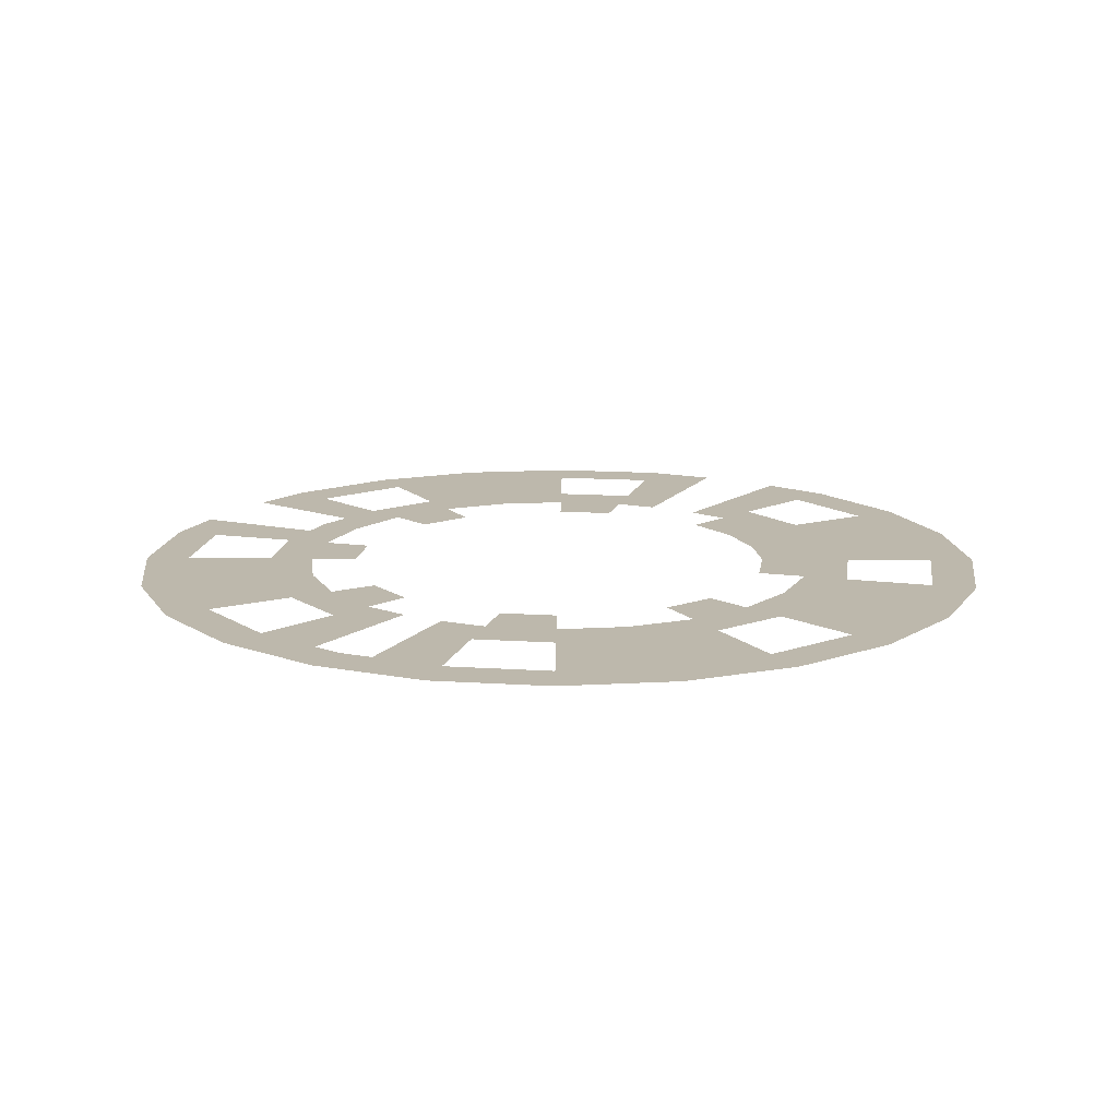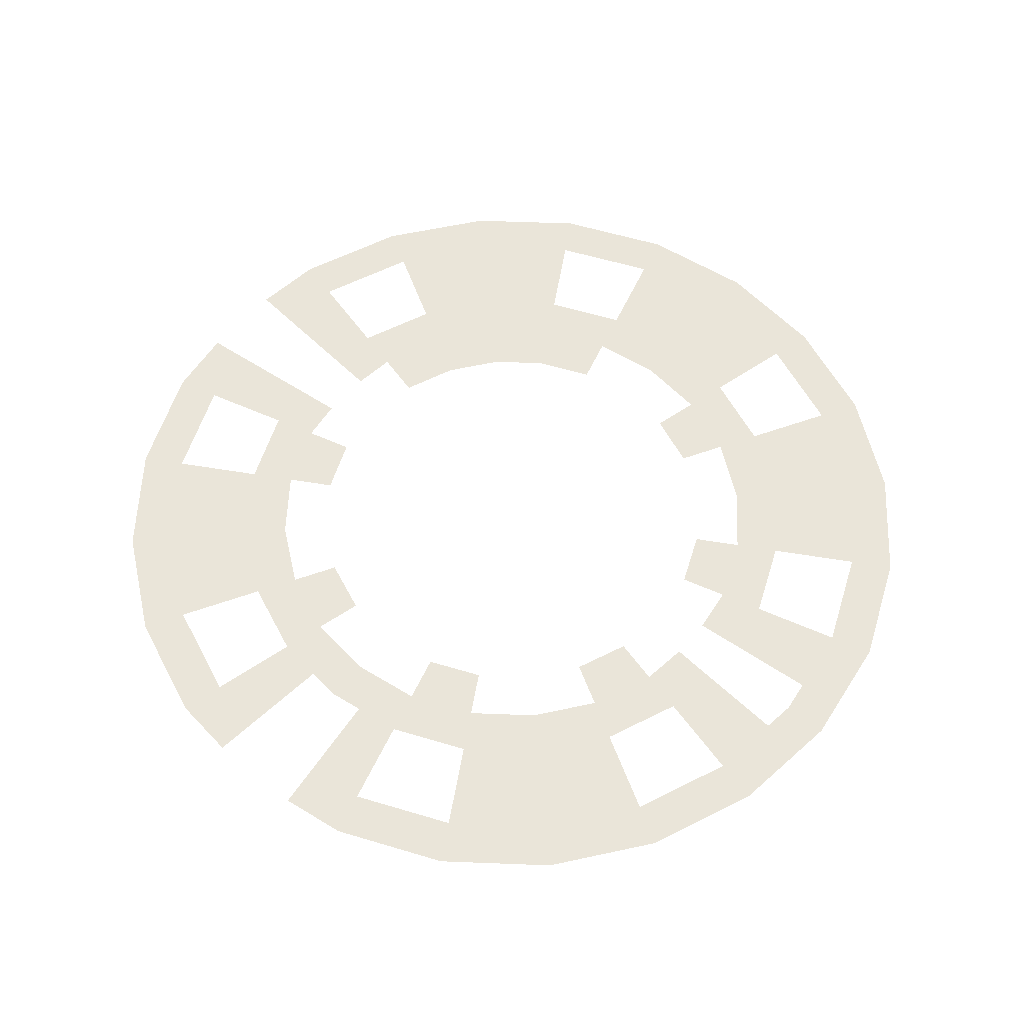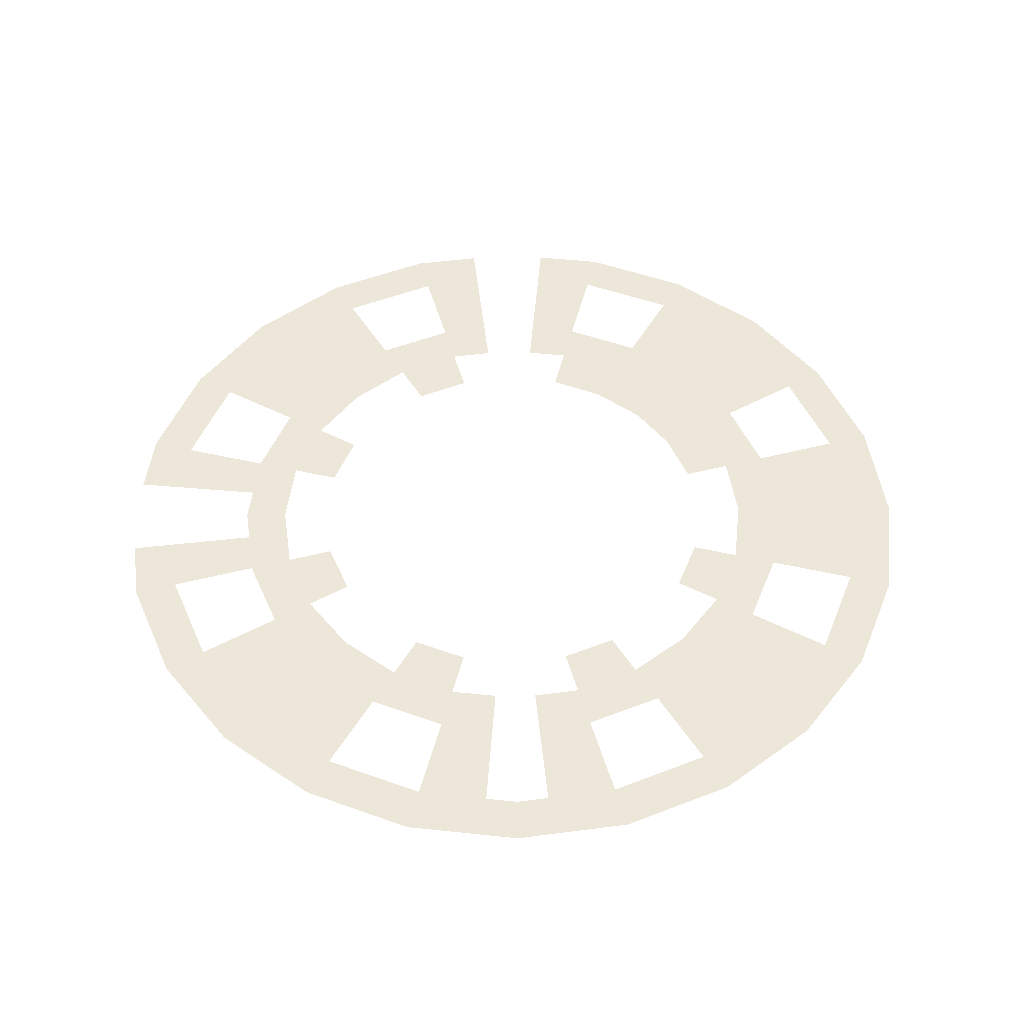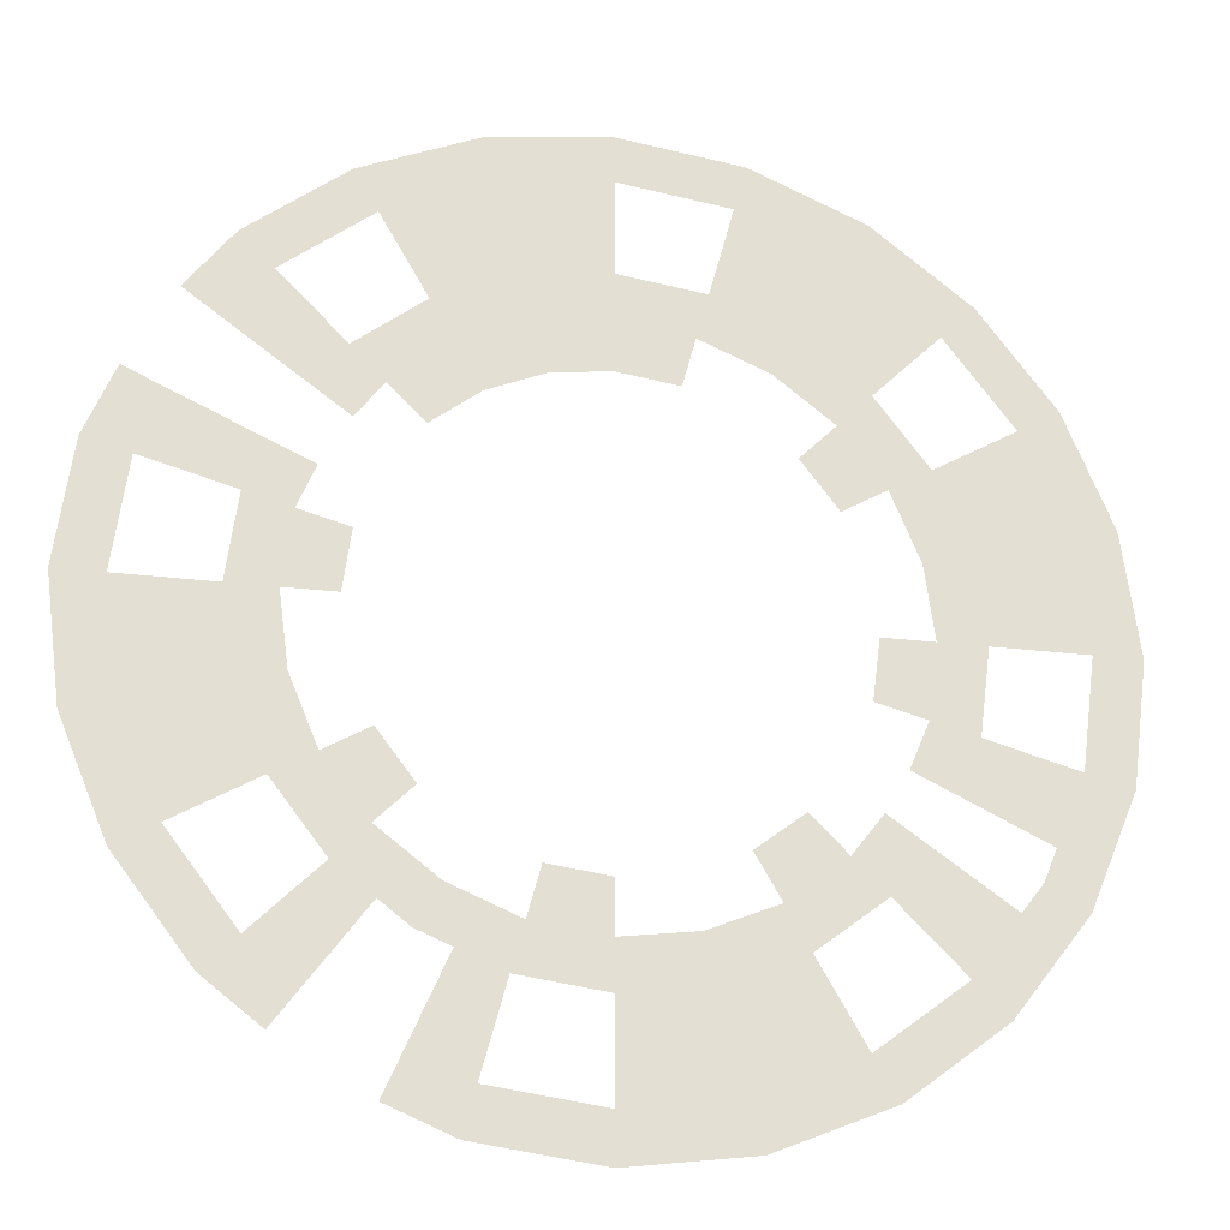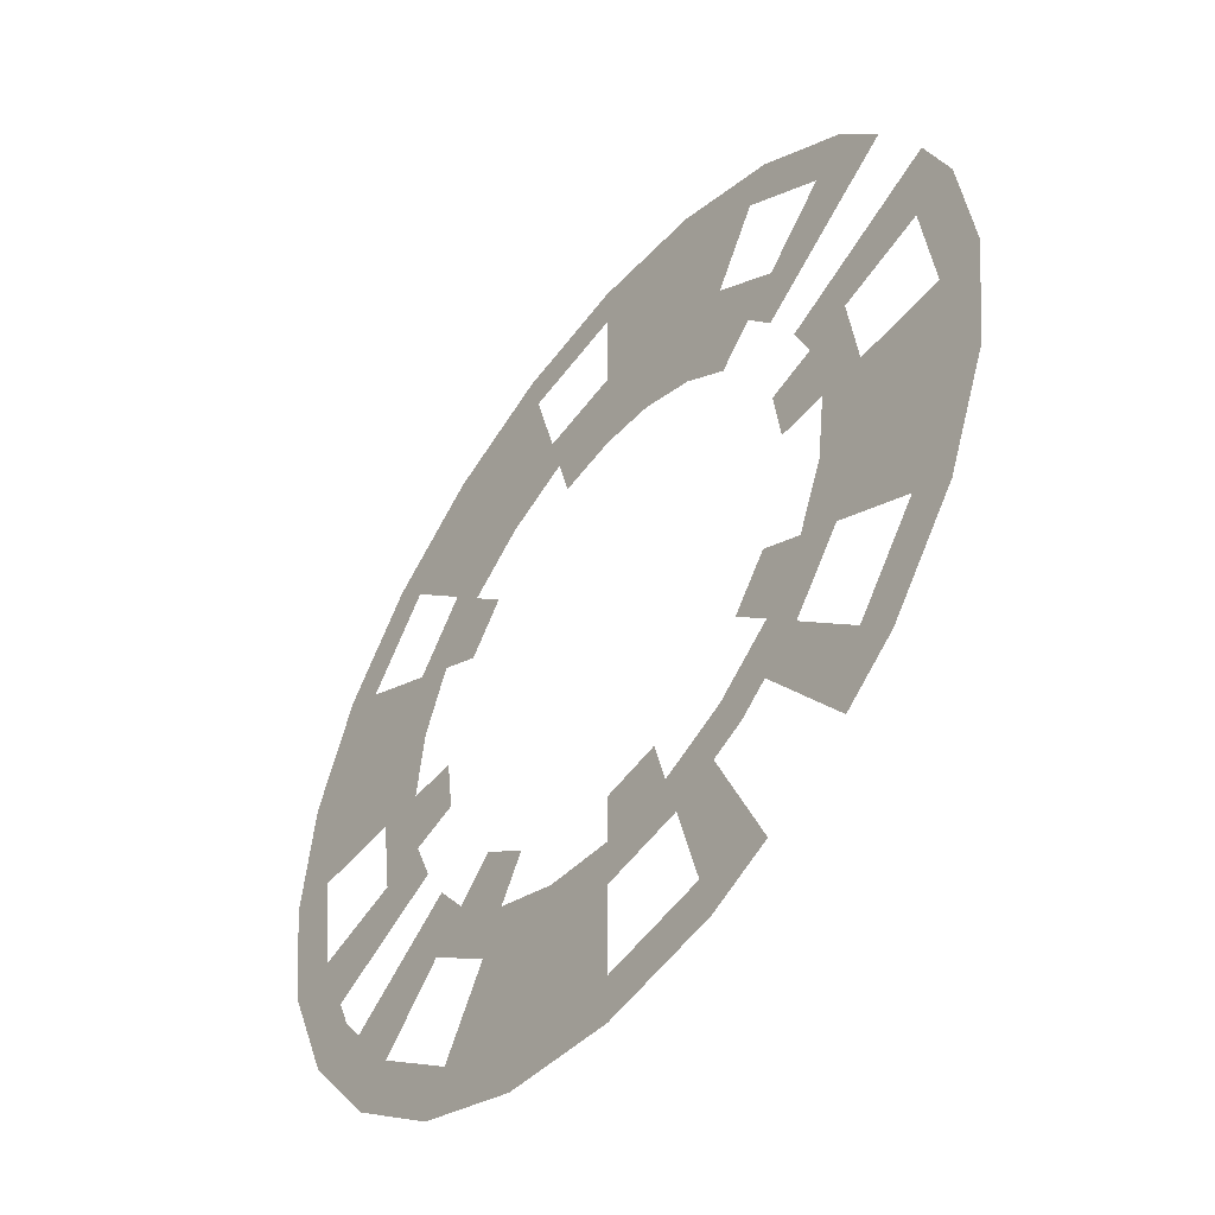
<metadata>
{"format":"obj","ext":"obj","renderer":"f3d","projection":"perspective","resolution":1024,"background":"white","views":[{"elev":14.7,"azim":90.5,"up":"+Z"},{"elev":58.1,"azim":9.8,"up":"+Z"},{"elev":49.6,"azim":59.2,"up":"+Z"},{"elev":-23.6,"azim":-11.9,"up":"+Y"},{"elev":-49.7,"azim":-127.7,"up":"+Y"}]}
</metadata>
<code>
v 125 0 -100
v 112.5 0 -100
v 87.5 0 -100
v 75 0 -100
v 120.7 32.35 -100
v 108.7 29.12 -100
v 84.52 22.65 -100
v 72.44 19.41 -100
v 108.3 62.5 -100
v 97.43 56.25 -100
v 75.78 43.75 -100
v 64.95 37.5 -100
v 88.39 88.39 -100
v 79.55 79.55 -100
v 61.87 61.87 -100
v 53.03 53.03 -100
v 62.5 108.3 -100
v 56.25 97.43 -100
v 43.75 75.78 -100
v 37.5 64.95 -100
v 32.35 120.7 -100
v 29.12 108.7 -100
v 22.65 84.52 -100
v 19.41 72.44 -100
v 9e-06 125 -100
v 8e-06 112.5 -100
v 7e-06 87.5 -100
v 6e-06 75 -100
v -32.35 120.7 -100
v -29.12 108.7 -100
v -62.5 108.3 -100
v -56.25 97.43 -100
v -43.75 75.78 -100
v -37.5 64.95 -100
v -88.39 88.39 -100
v -79.55 79.55 -100
v -61.87 61.87 -100
v -53.03 53.03 -100
v 91.79 -63.6 -100
v 101 -47.7 -100
v 102 -70.66 -100
v 112.2 -53 -100
v -120.7 32.35 -100
v -108.7 29.12 -100
v -84.52 22.65 -100
v -72.44 19.41 -100
v -125 1.1e-05 -100
v -112.5 1e-05 -100
v -87.5 8e-06 -100
v -75 7e-06 -100
v -120.7 -32.35 -100
v -108.7 -29.12 -100
v -84.52 -22.65 -100
v -72.44 -19.41 -100
v -108.3 -62.5 -100
v -97.43 -56.25 -100
v -75.78 -43.75 -100
v -64.95 -37.5 -100
v -88.39 -88.39 -100
v -79.55 -79.55 -100
v -61.87 -61.87 -100
v -53.03 -53.03 -100
v -43.75 -75.78 -100
v -37.5 -64.95 -100
v 59.42 -15.92 -100
v 43.5 -43.5 -100
v -32.35 -120.7 -100
v -29.12 -108.7 -100
v -22.65 -84.52 -100
v -19.41 -72.44 -100
v 30.76 -53.27 -100
v 4e-06 -61.52 -100
v 9e-06 -125 -100
v 8e-06 -112.5 -100
v 7e-06 -87.5 -100
v 6e-06 -75 -100
v -15.92 -59.42 -100
v -43.5 -43.5 -100
v 32.35 -120.7 -100
v 29.12 -108.7 -100
v 22.65 -84.52 -100
v 19.41 -72.44 -100
v -53.27 -30.76 -100
v -61.52 6e-06 -100
v 62.5 -108.3 -100
v 56.25 -97.43 -100
v 43.75 -75.78 -100
v 37.5 -64.95 -100
v -59.42 15.92 -100
v -43.5 43.5 -100
v 88.39 -88.39 -100
v 79.55 -79.55 -100
v 61.87 -61.87 -100
v 53.03 -53.03 -100
v -30.76 53.27 -100
v 4e-06 61.52 -100
v 108.3 -62.5 -100
v 97.43 -56.25 -100
v -73.55 -99.78 -100
v -49.64 -113.6 -100
v 15.92 59.42 -100
v 43.5 43.5 -100
v 120.7 -32.35 -100
v 108.7 -29.12 -100
v 84.52 -22.65 -100
v 72.44 -19.41 -100
v 53.27 30.76 -100
v 61.52 0 -100
v -15.32 59.67 -100
v -101.7 45.91 -100
v -90.61 65.13 -100
v -70.48 50.66 -100
v -79.11 35.71 -100
v -60.41 43.42 -100
v -67.81 30.61 -100
v -113 51.01 -100
v -100.7 72.37 -100
v 71.39 -49.46 -100
v 78.53 -37.1 -100
v 61.19 -42.4 -100
v 67.31 -31.8 -100
v -44.67 -102.2 -100
v -66.19 -89.8 -100
v -51.48 -69.84 -100
v -34.74 -79.51 -100
v -44.13 -59.87 -100
v -29.78 -68.15 -100
f 5 2 1
f 6 3 2
f 3 8 4
f 9 6 5
f 10 7 6
f 11 8 7
f 13 10 9
f 15 12 11
f 13 18 14
f 18 15 14
f 15 20 16
f 21 18 17
f 18 23 19
f 19 24 20
f 25 22 21
f 27 24 23
f 29 26 25
f 26 30 27
f 27 30 28
f 31 30 29
f 30 32 33
f 30 33 34
f 35 32 31
f 37 34 33
f 118 94 93
f 119 106 121
f 39 93 92
f 41 92 91
f 40 105 119
f 42 104 40
f 47 44 43
f 49 46 45
f 47 52 48
f 48 53 49
f 53 50 49
f 55 52 51
f 56 53 52
f 53 58 54
f 59 56 55
f 61 58 57
f 124 64 126
f 125 64 63
f 73 68 67
f 75 70 69
f 73 80 74
f 80 75 74
f 81 76 75
f 85 80 79
f 86 81 80
f 81 88 82
f 85 92 86
f 93 88 87
f 41 98 39
f 123 61 60
f 99 60 59
f 28 101 24
f 62 83 58
f 42 98 97
f 122 69 125
f 100 68 122
f 16 107 12
f 50 89 46
f 88 66 71
f 103 2 104
f 105 4 106
f 38 95 34
f 76 77 70
f 106 108 65
f 34 109 30
f 28 109 96
f 110 45 113
f 117 36 35
f 111 37 36
f 113 46 115
f 112 38 37
f 116 44 110
f 125 70 127
f 124 62 61
f 5 6 2
f 6 7 3
f 3 7 8
f 9 10 6
f 10 11 7
f 11 12 8
f 13 14 10
f 15 16 12
f 13 17 18
f 18 19 15
f 15 19 20
f 21 22 18
f 18 22 23
f 19 23 24
f 25 26 22
f 27 28 24
f 29 30 26
f 31 32 30
f 35 36 32
f 37 38 34
f 118 120 94
f 119 105 106
f 39 118 93
f 41 39 92
f 40 104 105
f 42 103 104
f 47 48 44
f 49 50 46
f 47 51 52
f 48 52 53
f 53 54 50
f 55 56 52
f 56 57 53
f 53 57 58
f 59 60 56
f 61 62 58
f 124 63 64
f 125 127 64
f 73 74 68
f 75 76 70
f 73 79 80
f 80 81 75
f 81 82 76
f 85 86 80
f 86 87 81
f 81 87 88
f 85 91 92
f 93 94 88
f 41 97 98
f 123 124 61
f 99 123 60
f 28 96 101
f 62 78 83
f 42 40 98
f 122 68 69
f 100 67 68
f 16 102 107
f 50 84 89
f 88 94 66
f 103 1 2
f 105 3 4
f 38 90 95
f 76 72 77
f 106 4 108
f 34 95 109
f 28 30 109
f 110 44 45
f 117 111 36
f 111 112 37
f 113 45 46
f 112 114 38
f 116 43 44
f 125 69 70
f 124 126 62

</code>
